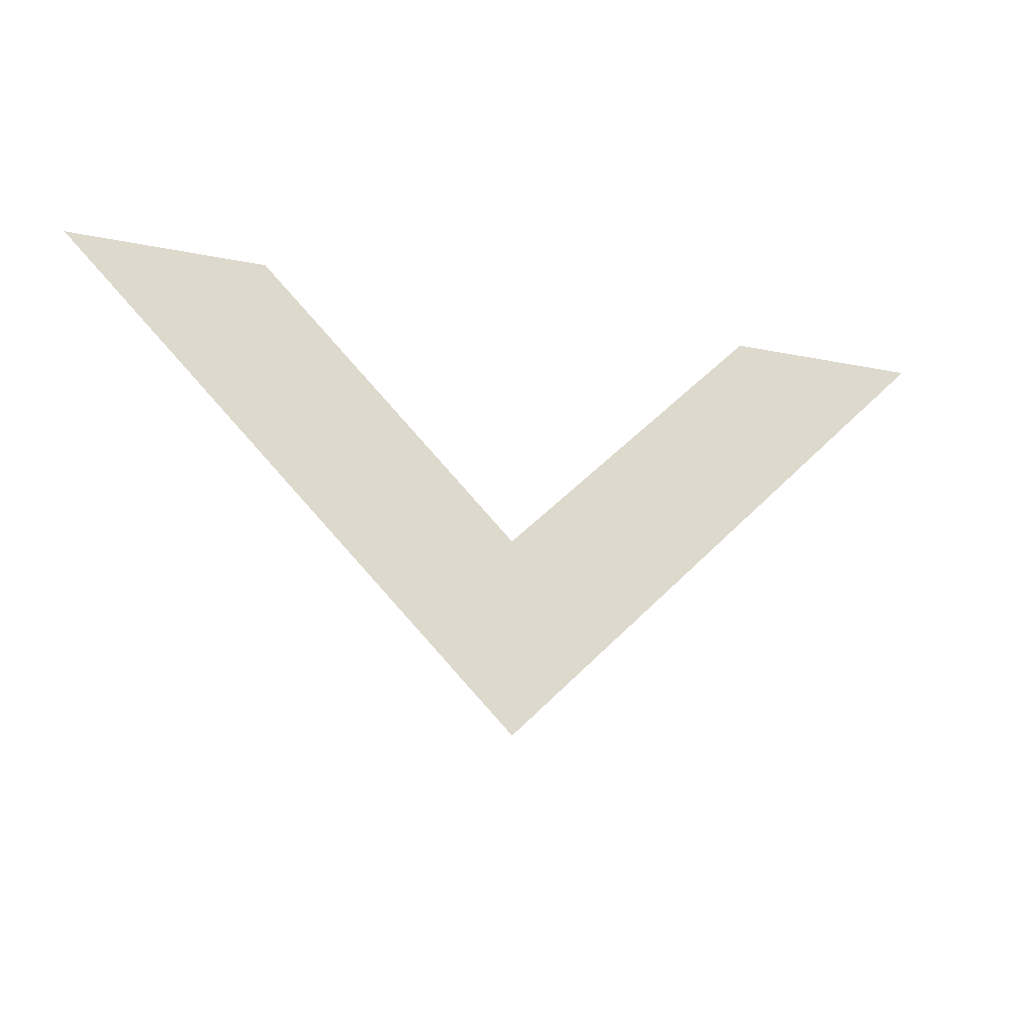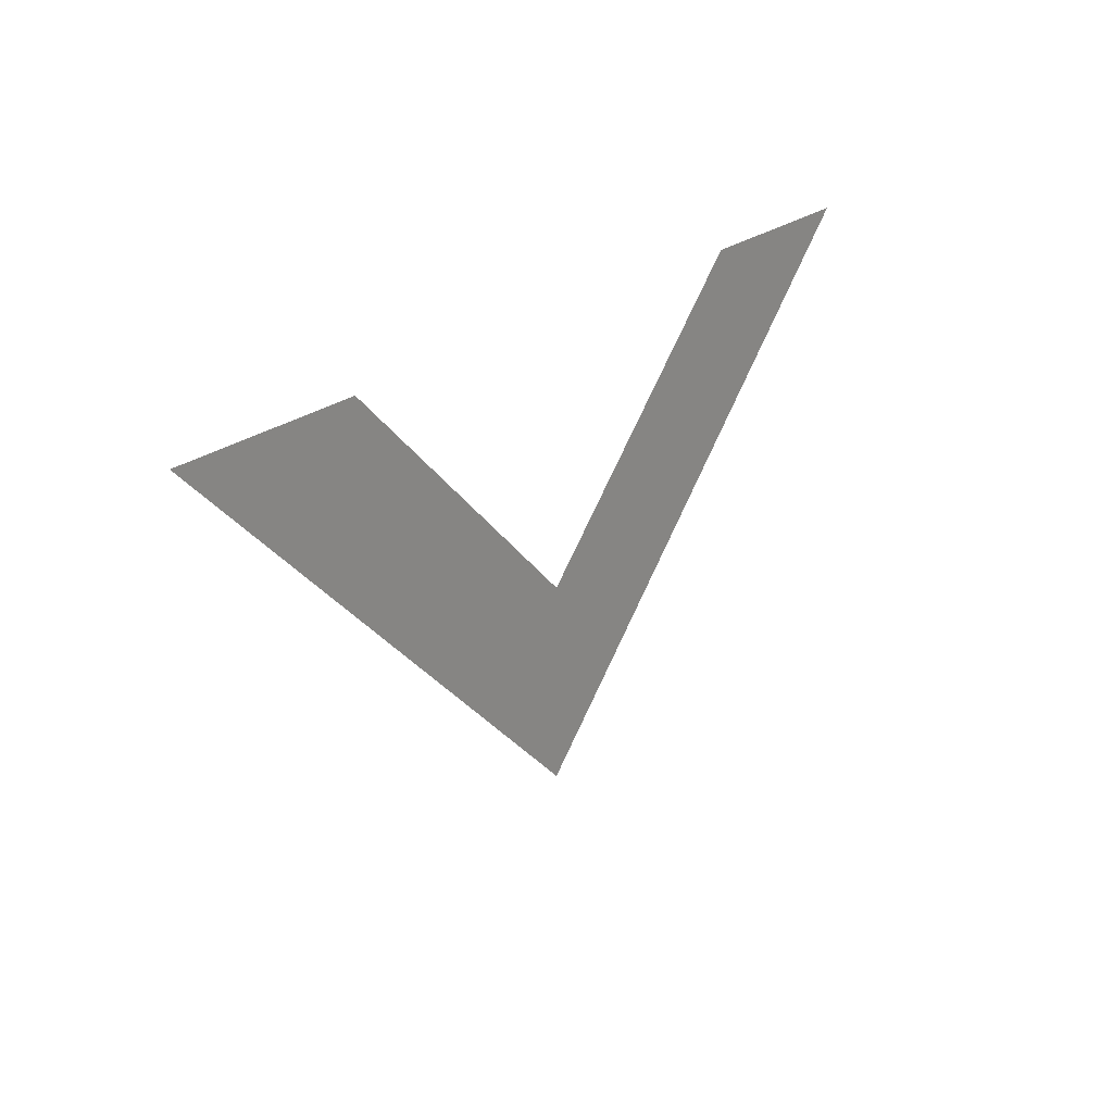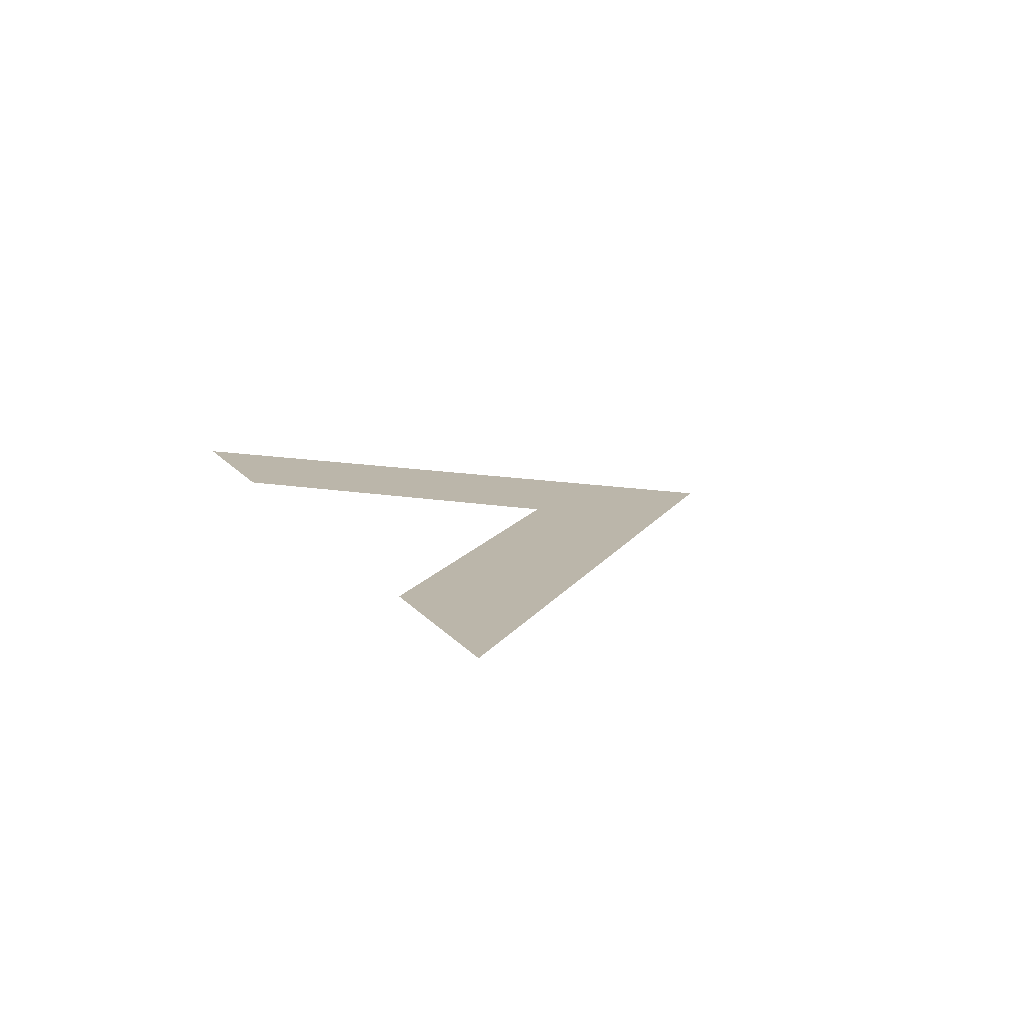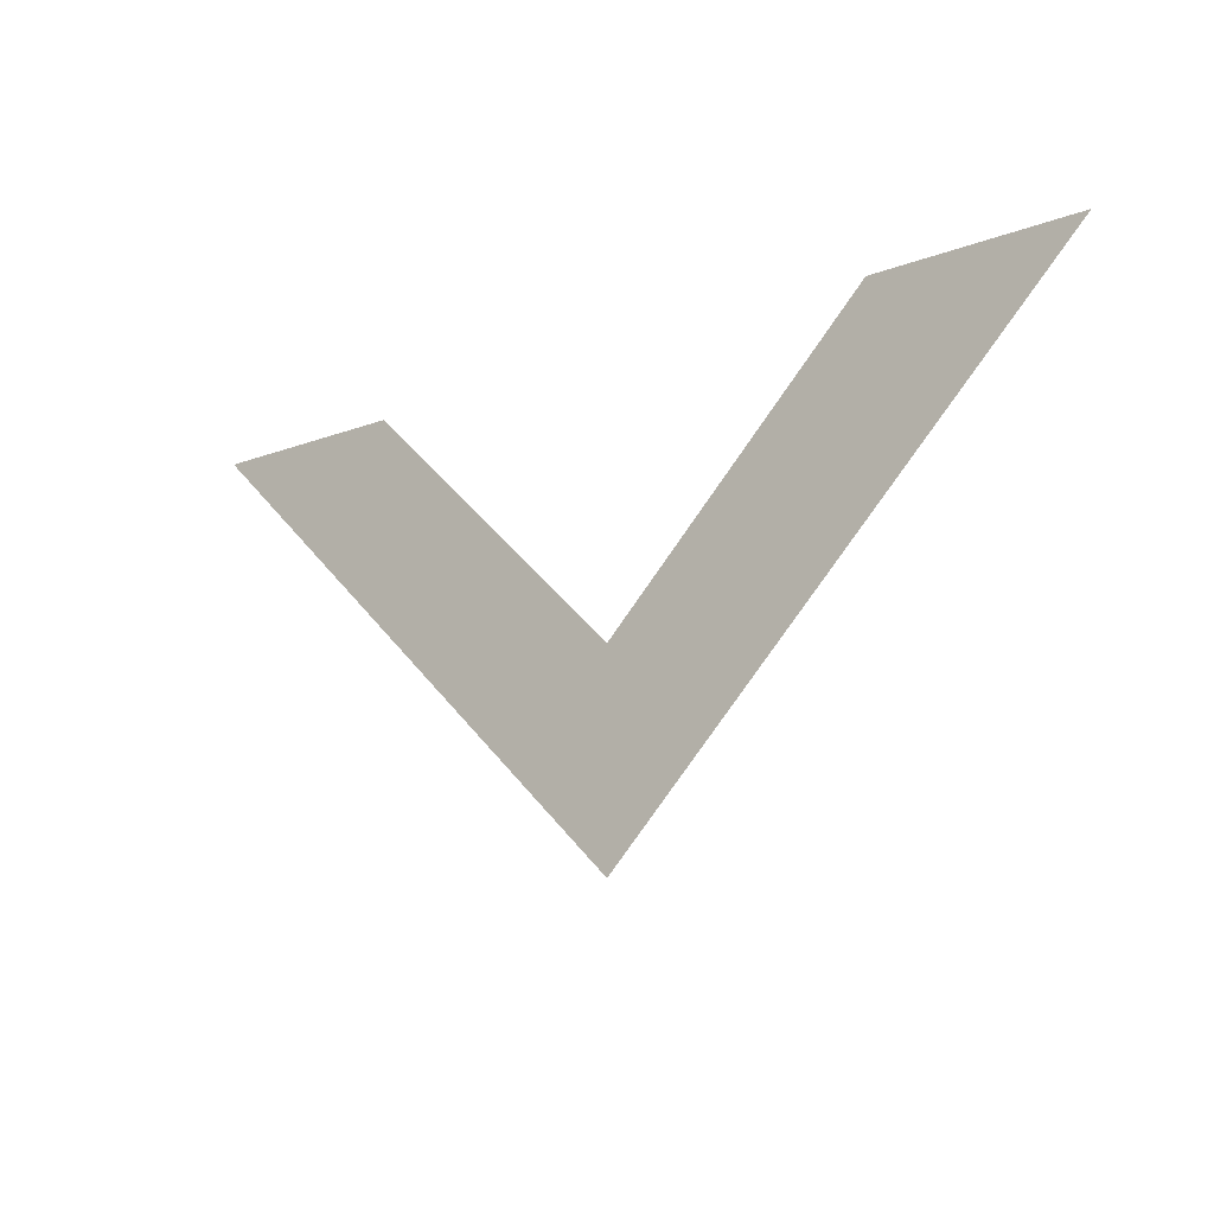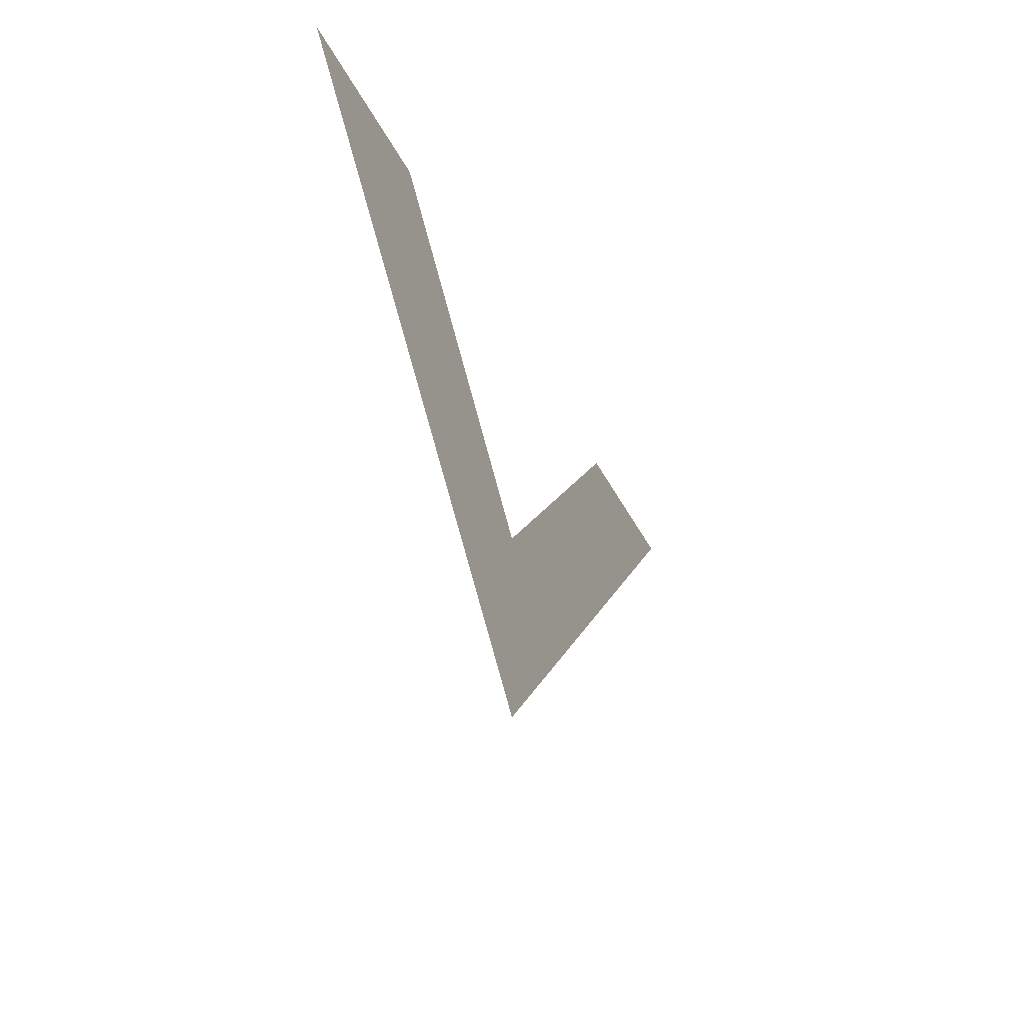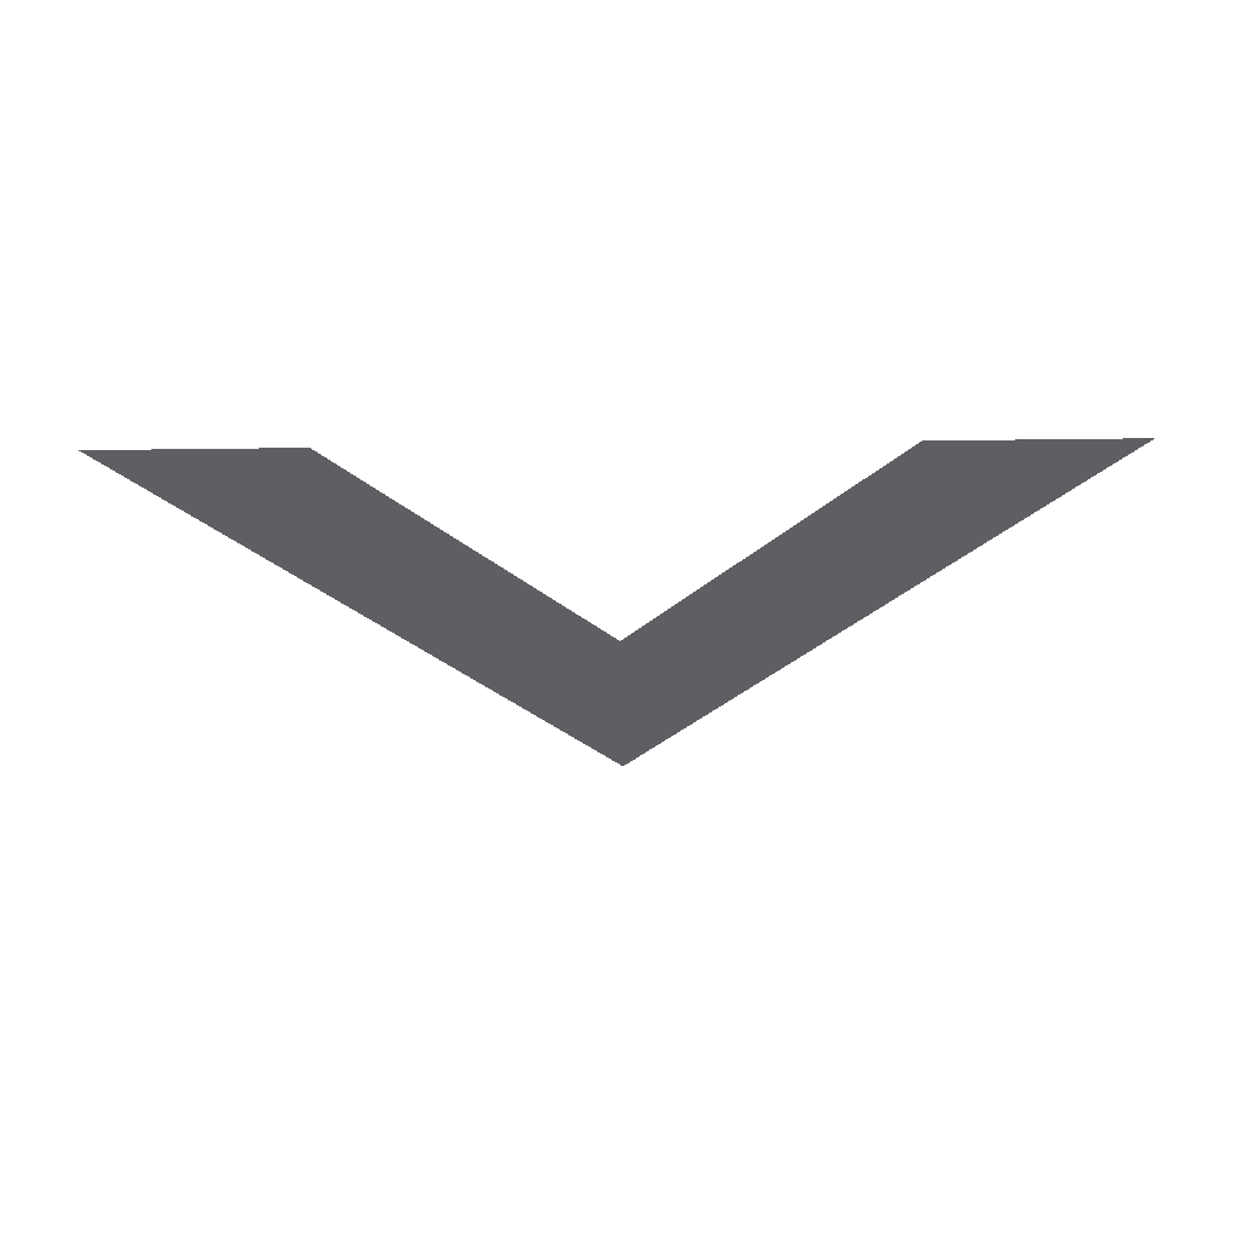
<metadata>
{"format":"obj","ext":"obj","renderer":"f3d","projection":"perspective","resolution":1024,"background":"white","views":[{"elev":-22.2,"azim":-19.7,"up":"+Z"},{"elev":23.8,"azim":-52.8,"up":"+Z"},{"elev":14.0,"azim":66.6,"up":"+Y"},{"elev":-16.8,"azim":-142.7,"up":"+Z"},{"elev":-33.7,"azim":112.0,"up":"+Z"},{"elev":-40.6,"azim":0.9,"up":"+Y"}]}
</metadata>
<code>
g ENV_arrowDecals1_MO
v -1.307 3.505e-05 1.149
v -2.299 3.505e-05 1.149
v 3.505e-05 3.505e-05 -1.149
v -3.505e-05 3.505e-05 -0.1576
v -3.505e-05 3.505e-05 -0.1576
v 3.505e-05 3.505e-05 -1.149
v 2.299 3.505e-05 1.149
v 1.307 3.505e-05 1.149
g ENV_arrowDecals1_MO_0
f 3 2 1
f 4 3 1
f 7 6 5
f 8 7 5

</code>
